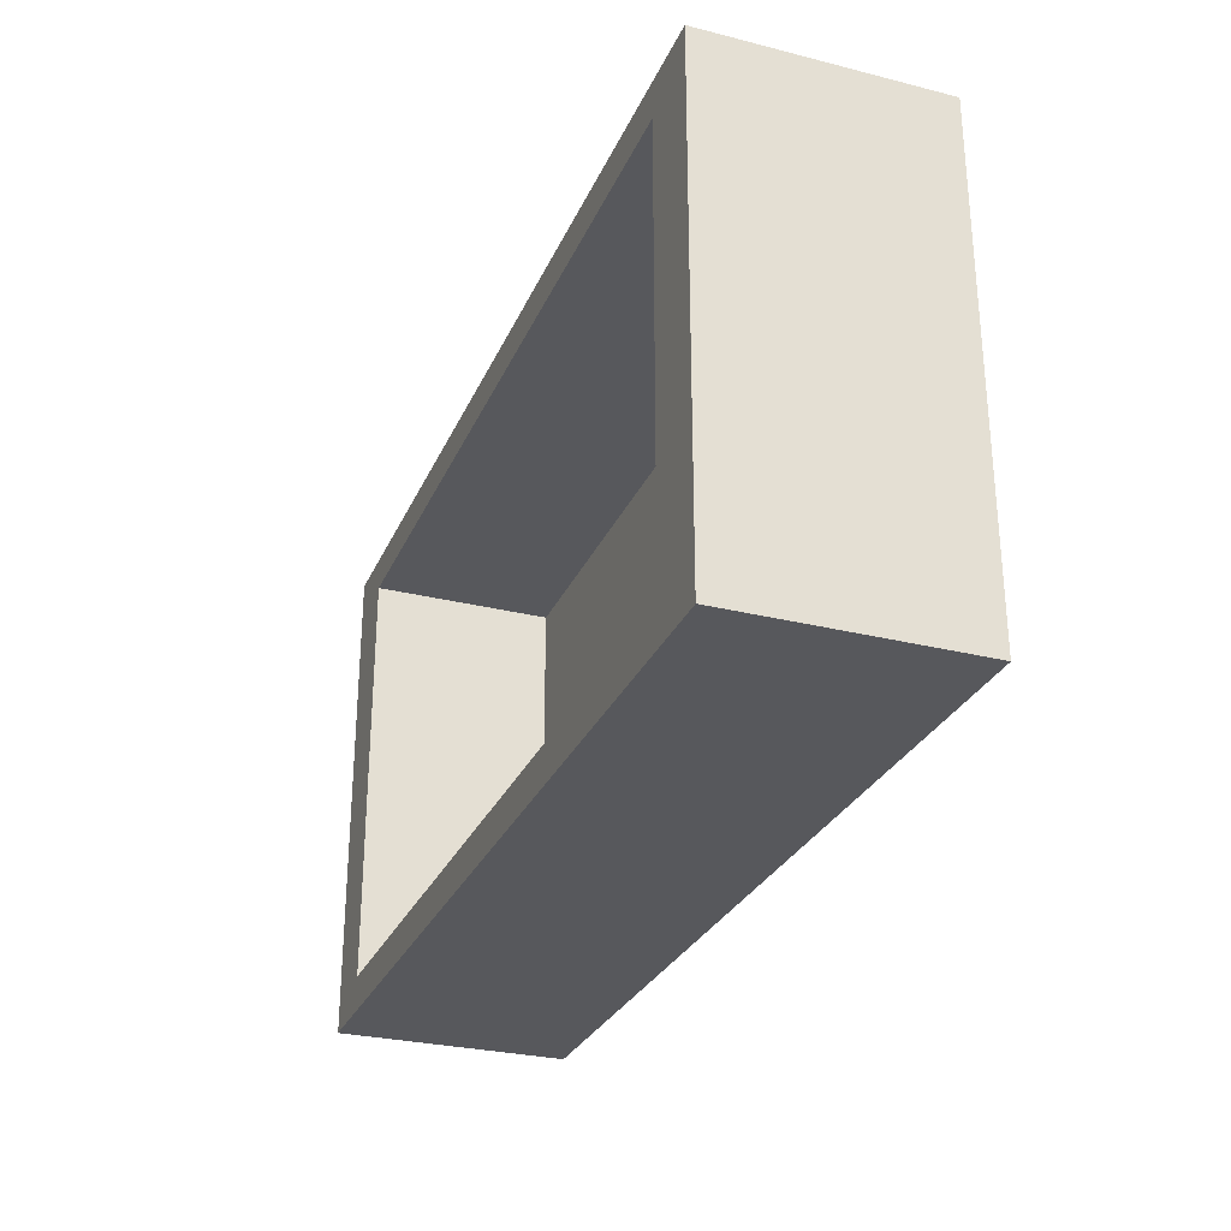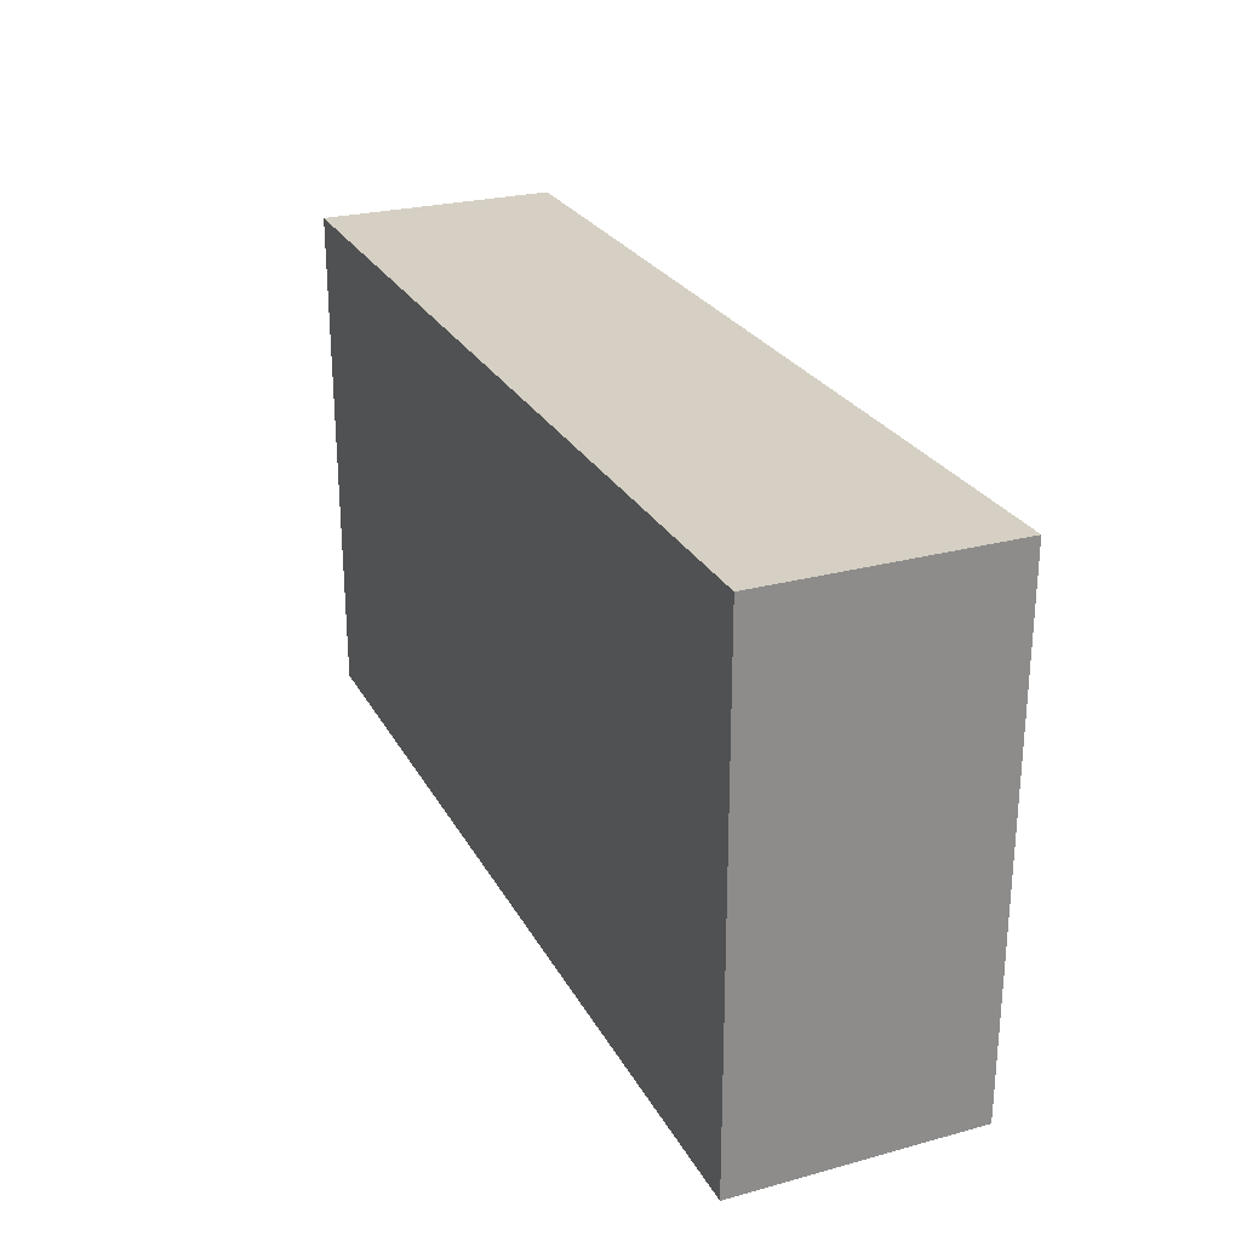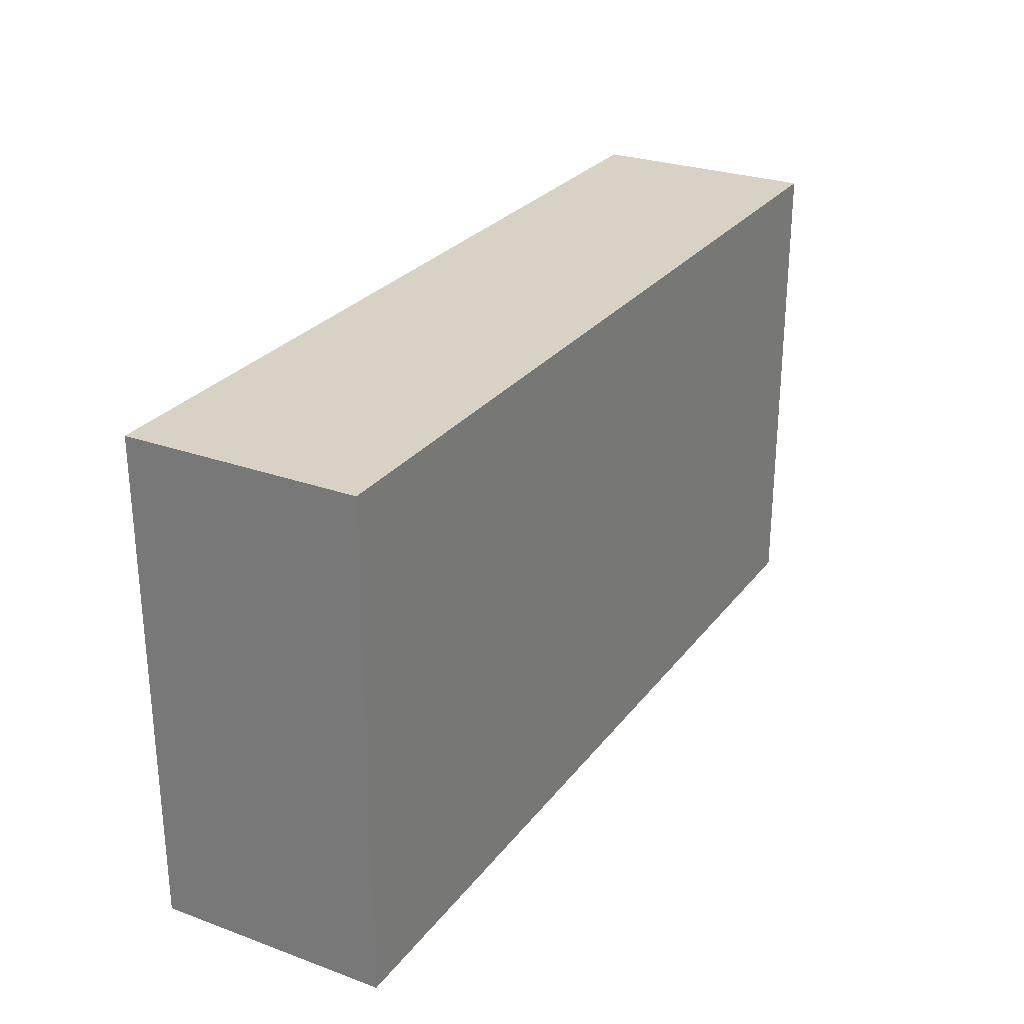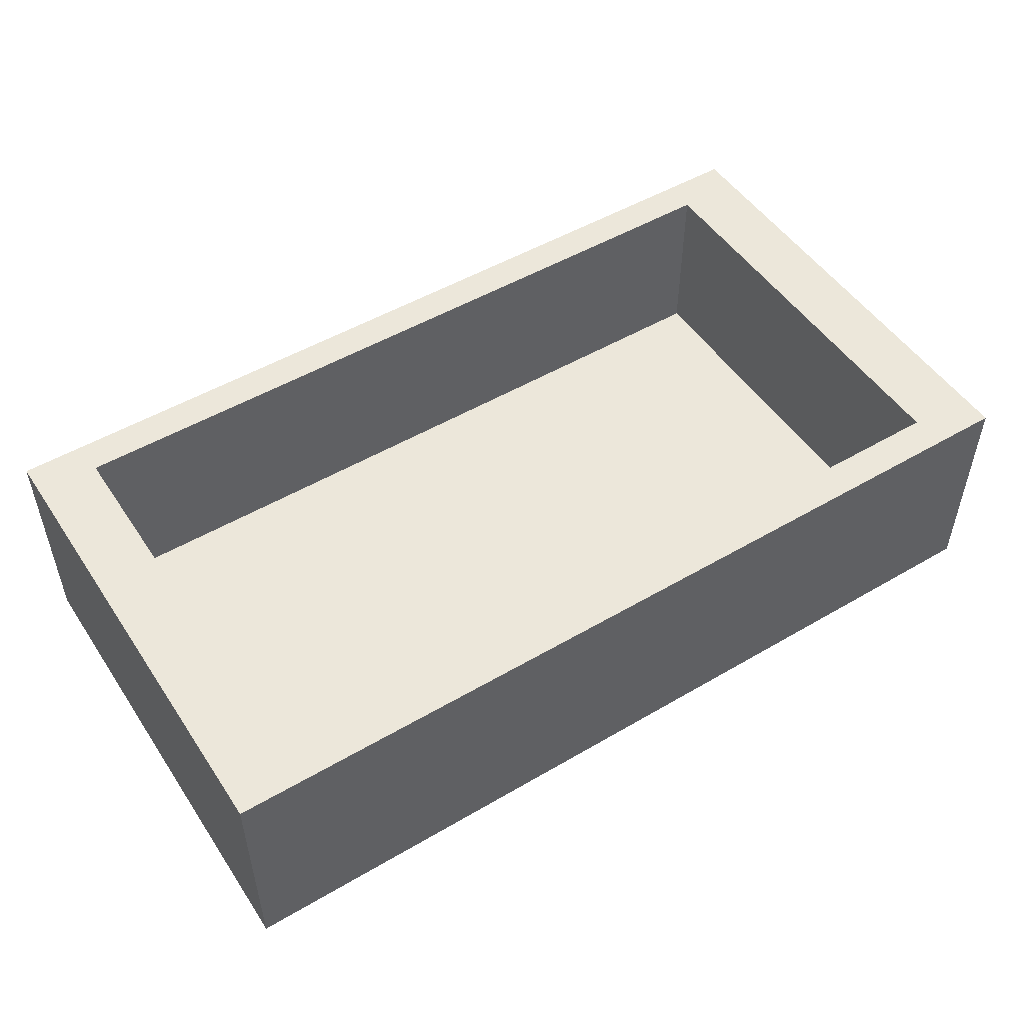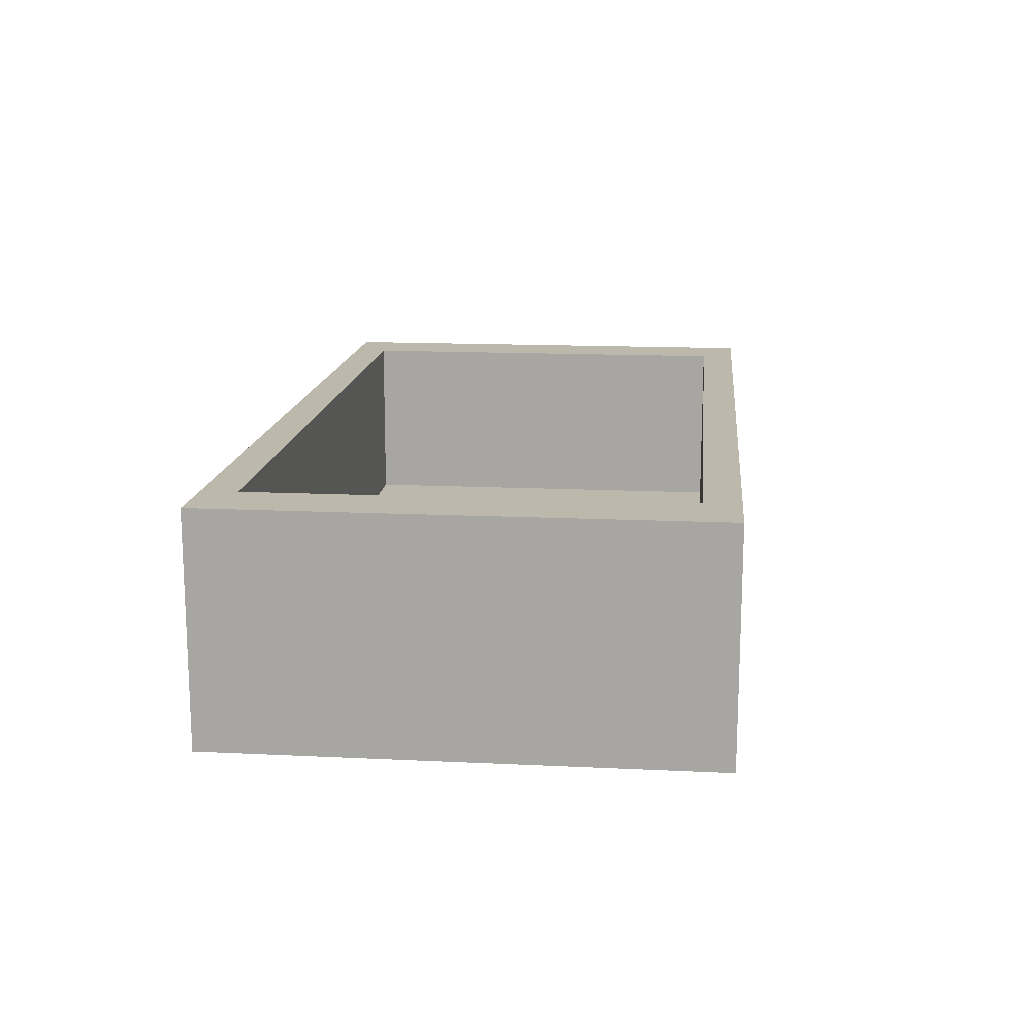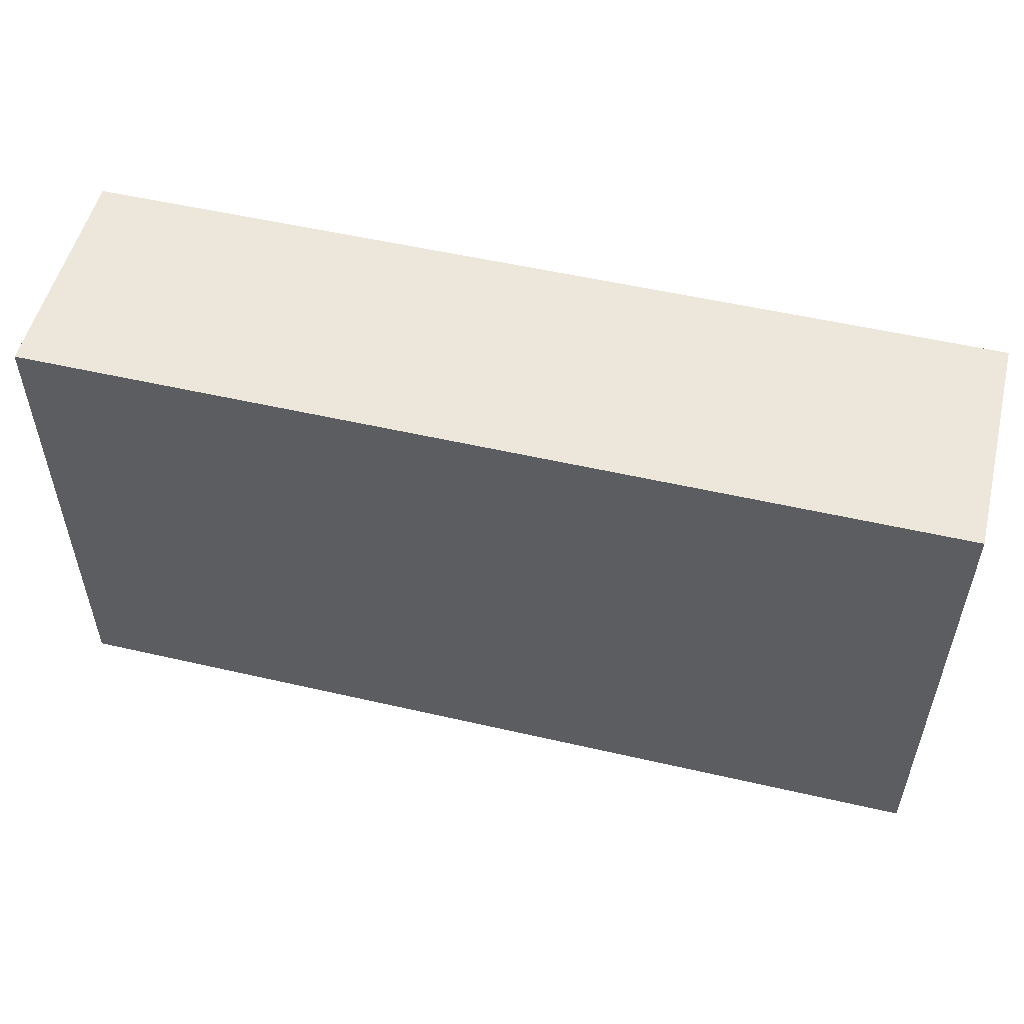
<metadata>
{"format":"obj","ext":"obj","renderer":"f3d","projection":"perspective","resolution":1024,"background":"white","views":[{"elev":-28.7,"azim":-110.5,"up":"+Z"},{"elev":26.0,"azim":66.9,"up":"+Z"},{"elev":27.2,"azim":-60.8,"up":"+Z"},{"elev":50.6,"azim":147.3,"up":"+Y"},{"elev":14.6,"azim":95.9,"up":"+Y"},{"elev":53.0,"azim":13.9,"up":"+Z"}]}
</metadata>
<code>
o Cube.001
v 0.1971 -0.1818 0.9756
v -1.803 -0.1818 -1.024
v 0.1971 -0.1818 -1.024
v 0.1971 0.75 -1.024
v -1.53 0.75 -0.8802
v 0.1822 0.75 -0.8802
v -1.803 0.75 0.9756
v -1.803 0.75 -1.024
v 0.1971 0.75 0.9756
v -1.803 -0.1818 0.9756
v 1.887 0.75 -1.024
v 1.887 -0.1818 0.9756
v 1.887 -0.1818 -1.024
v 1.887 0.75 0.9756
v 0.1822 0.75 0.8315
v -1.53 0.2729 0.8315
v -1.53 0.75 0.8315
v 1.629 0.75 -0.8802
v 1.629 0.2729 0.8315
v 1.629 0.75 0.8315
v -1.53 0.2729 -0.8802
v 0.1822 0.008953 -0.8802
v 0.1822 0.2729 -0.8802
v -1.53 0.008953 -0.8802
v 0.1822 0.2729 0.8315
v 1.629 0.2729 -0.8802
v 0.1822 0.008953 0.8315
v 1.629 0.008953 0.8315
v 1.629 0.008953 -0.8802
v -1.53 0.008953 0.8315
f 1 2 3
f 4 5 6
f 7 5 8
f 9 10 1
f 7 2 10
f 3 8 4
f 11 12 13
f 1 14 9
f 4 13 3
f 3 12 1
f 15 16 17
f 18 19 20
f 9 20 15
f 9 17 7
f 4 18 11
f 14 18 20
f 21 22 23
f 16 24 21
f 20 25 15
f 17 21 5
f 5 23 6
f 6 26 18
f 24 27 22
f 22 28 29
f 23 29 26
f 26 28 19
f 25 30 16
f 19 27 25
f 1 10 2
f 4 8 5
f 7 17 5
f 9 7 10
f 7 8 2
f 3 2 8
f 11 14 12
f 1 12 14
f 4 11 13
f 3 13 12
f 15 25 16
f 18 26 19
f 9 14 20
f 9 15 17
f 4 6 18
f 14 11 18
f 21 24 22
f 16 30 24
f 20 19 25
f 17 16 21
f 5 21 23
f 6 23 26
f 24 30 27
f 22 27 28
f 23 22 29
f 26 29 28
f 25 27 30
f 19 28 27

</code>
